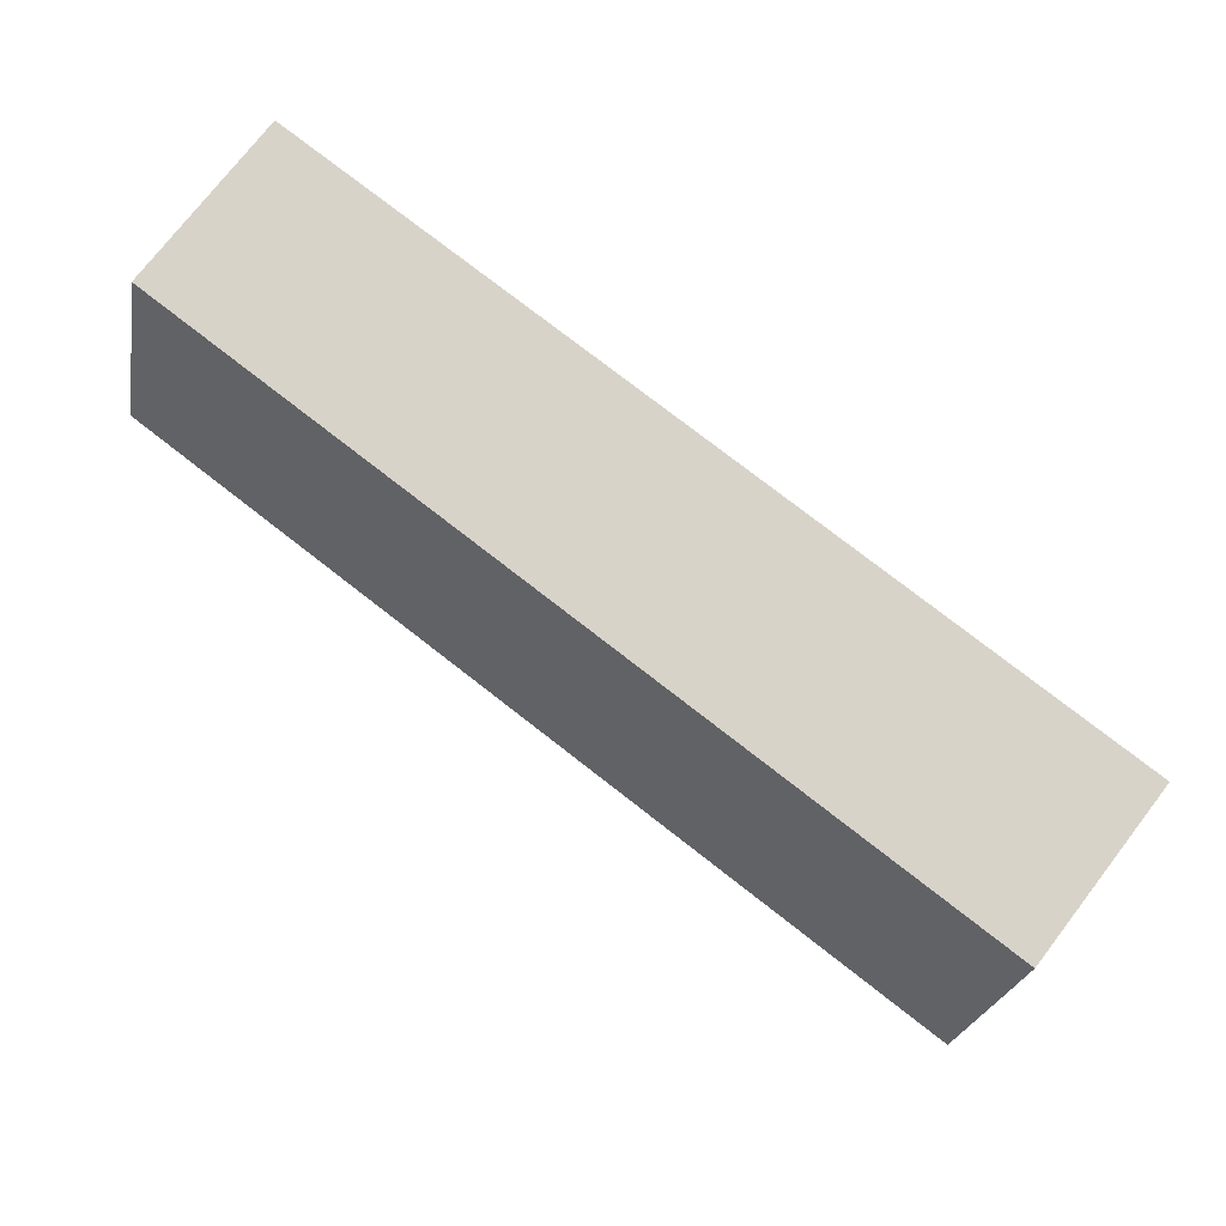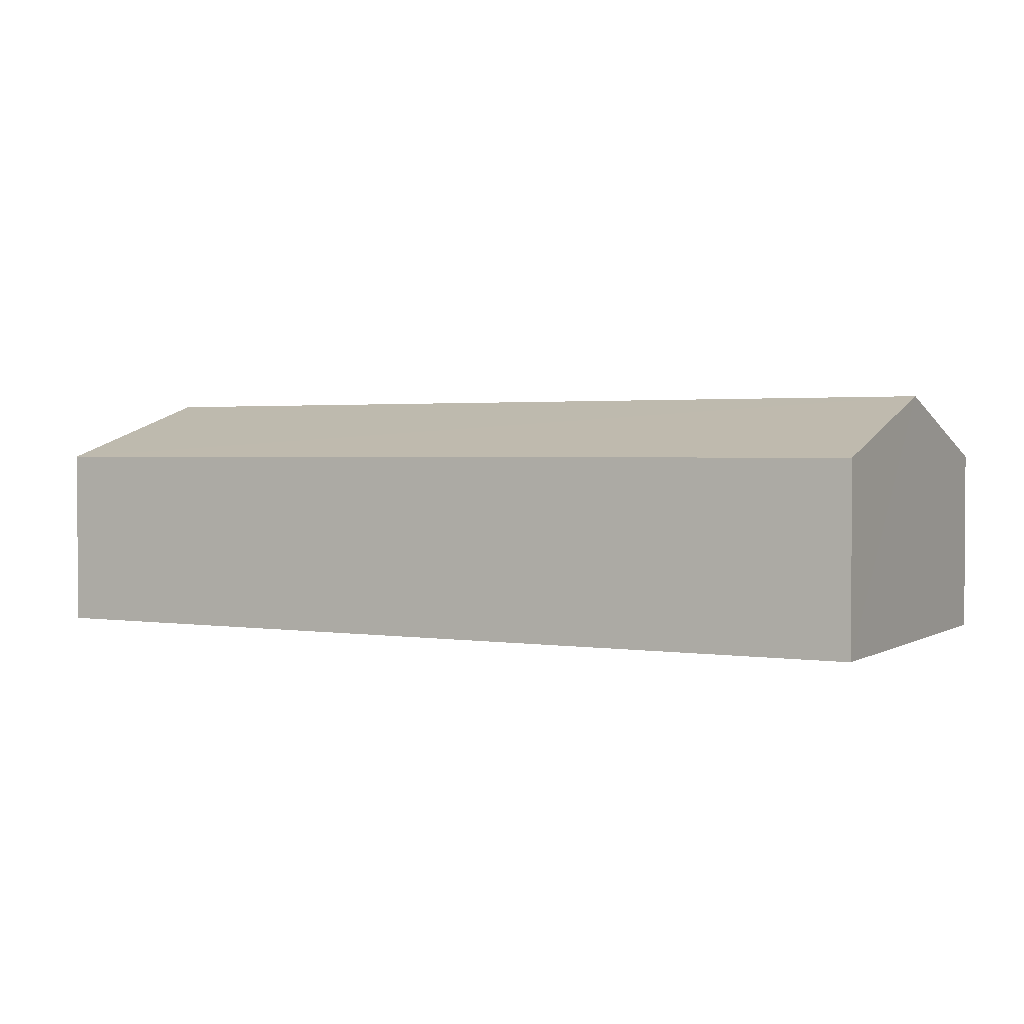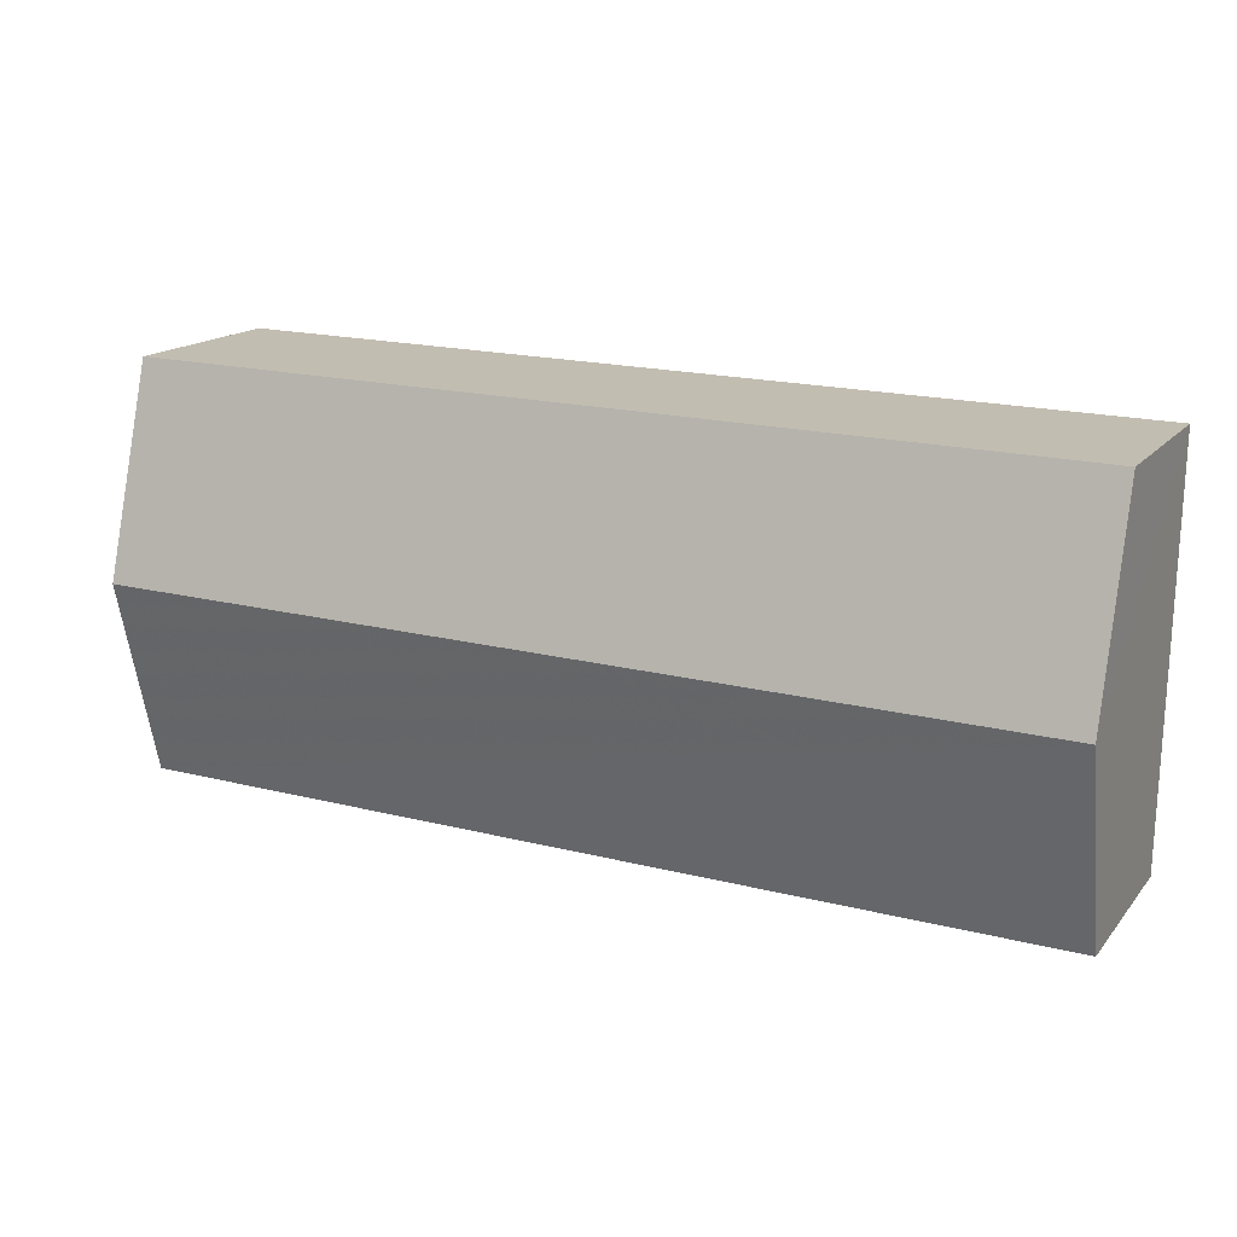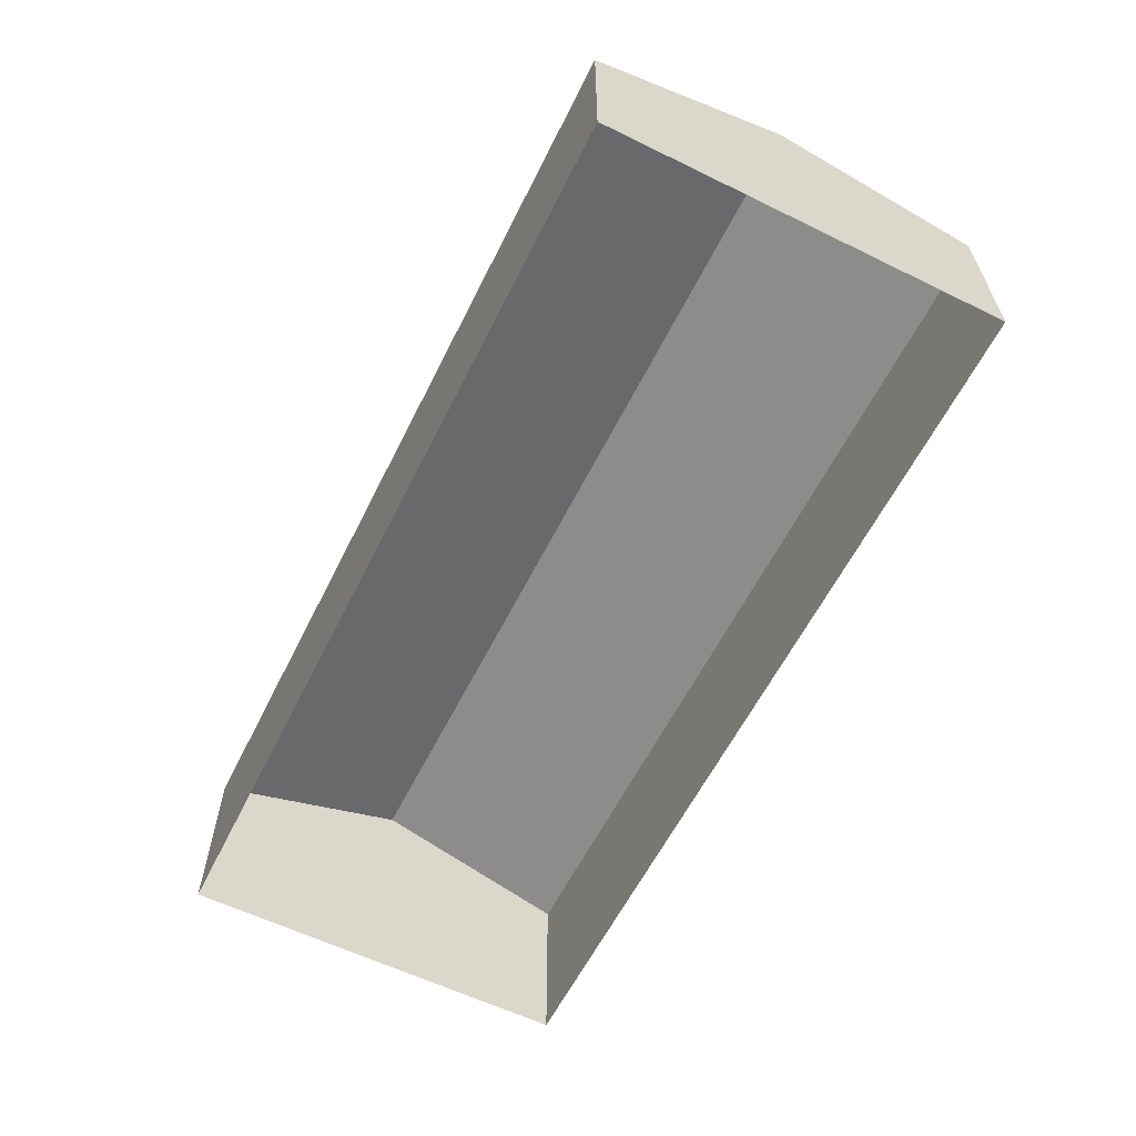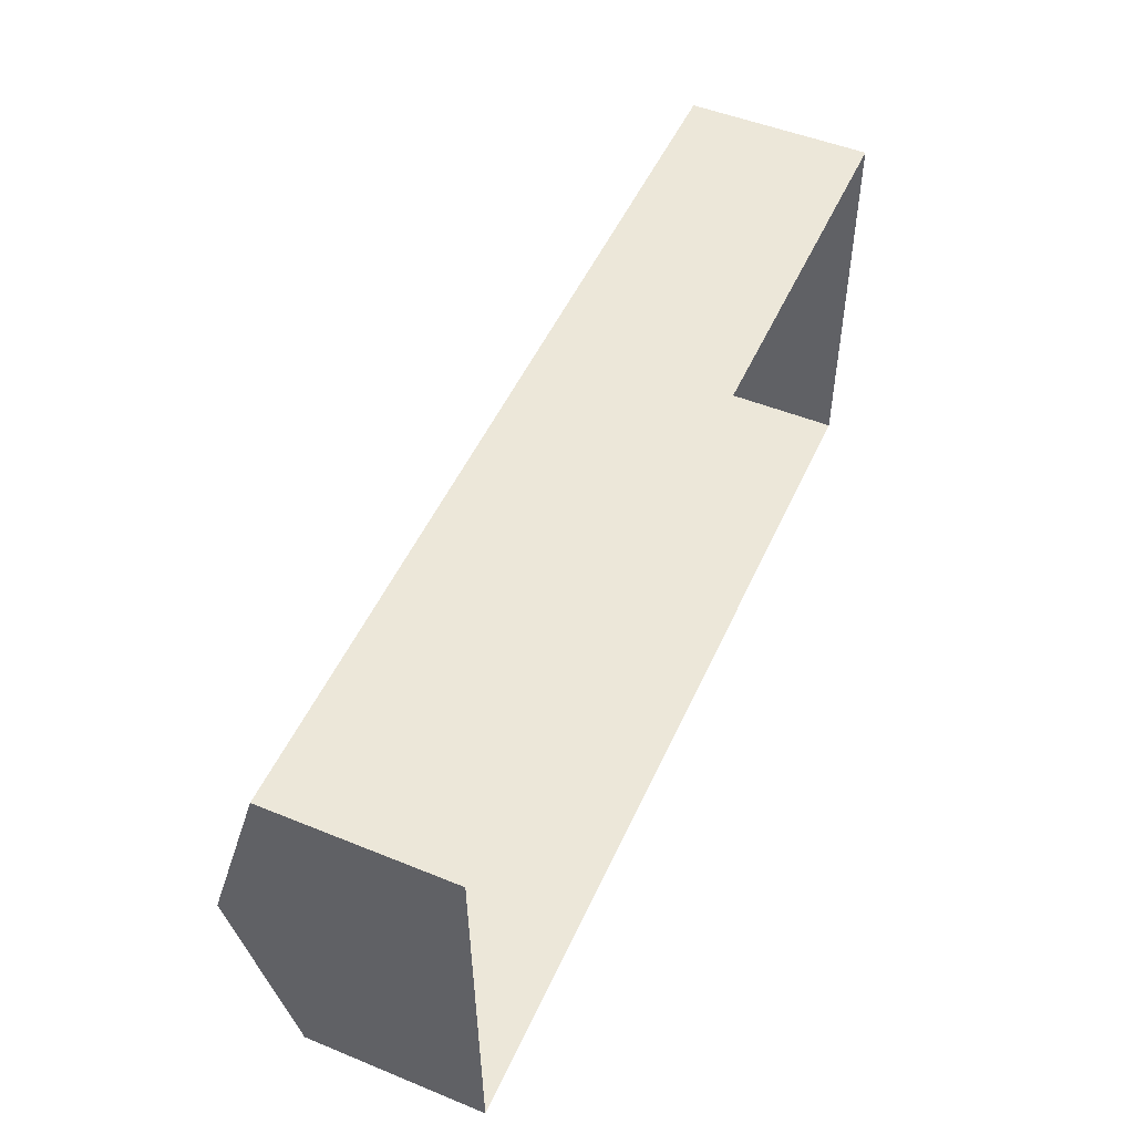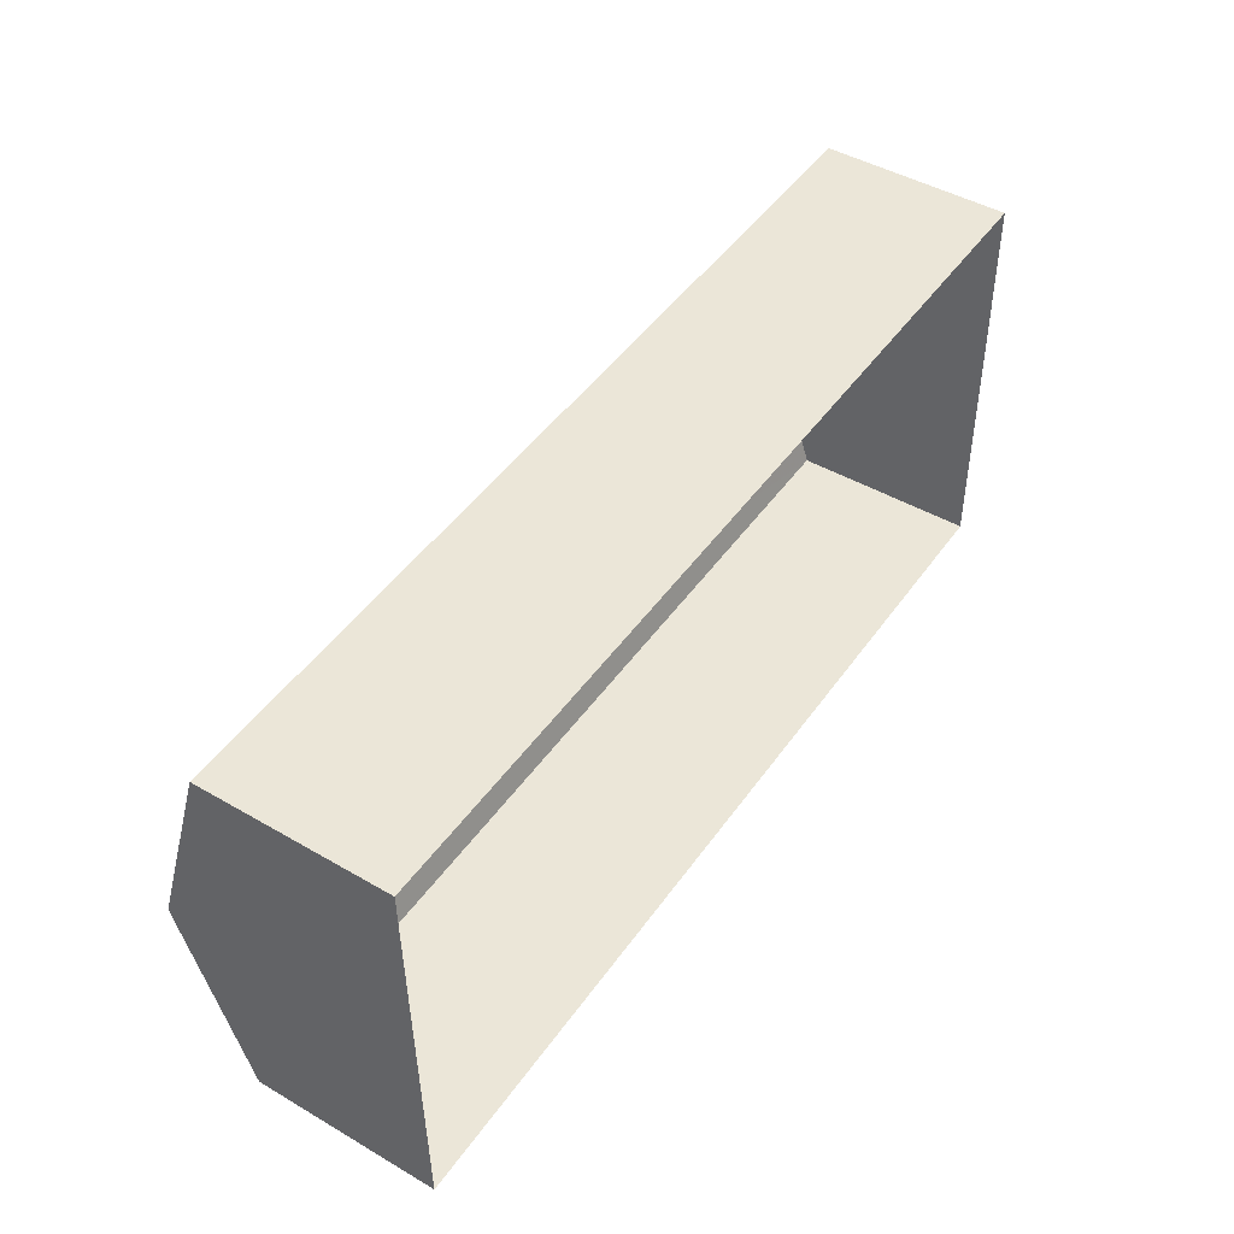
<metadata>
{"format":"obj","ext":"obj","renderer":"f3d","projection":"perspective","resolution":1024,"background":"white","views":[{"elev":75.8,"azim":37.8,"up":"+Y"},{"elev":1.9,"azim":-152.5,"up":"+Z"},{"elev":16.2,"azim":25.8,"up":"+Y"},{"elev":-60.1,"azim":62.5,"up":"+Z"},{"elev":50.3,"azim":114.1,"up":"+Y"},{"elev":46.1,"azim":123.6,"up":"+Y"}]}
</metadata>
<code>
v -2.254e+05 -1.27e+05 15.75
v -2.254e+05 -1.27e+05 15.75
v -2.255e+05 -1.27e+05 15.75
v -2.255e+05 -1.27e+05 15.75
v -2.254e+05 -1.27e+05 19.11
v -2.255e+05 -1.27e+05 19.11
v -2.255e+05 -1.27e+05 20.21
v -2.254e+05 -1.27e+05 20.21
v -2.255e+05 -1.27e+05 19.11
v -2.254e+05 -1.27e+05 19.11
f 1 2 3
f 4 1 3
f 5 6 7
f 8 5 7
f 9 10 8
f 7 9 8
f 9 3 2
f 10 9 2
f 5 1 4
f 6 5 4
f 6 4 7
f 4 3 7
f 3 9 7
f 10 2 8
f 2 1 8
f 1 5 8

</code>
